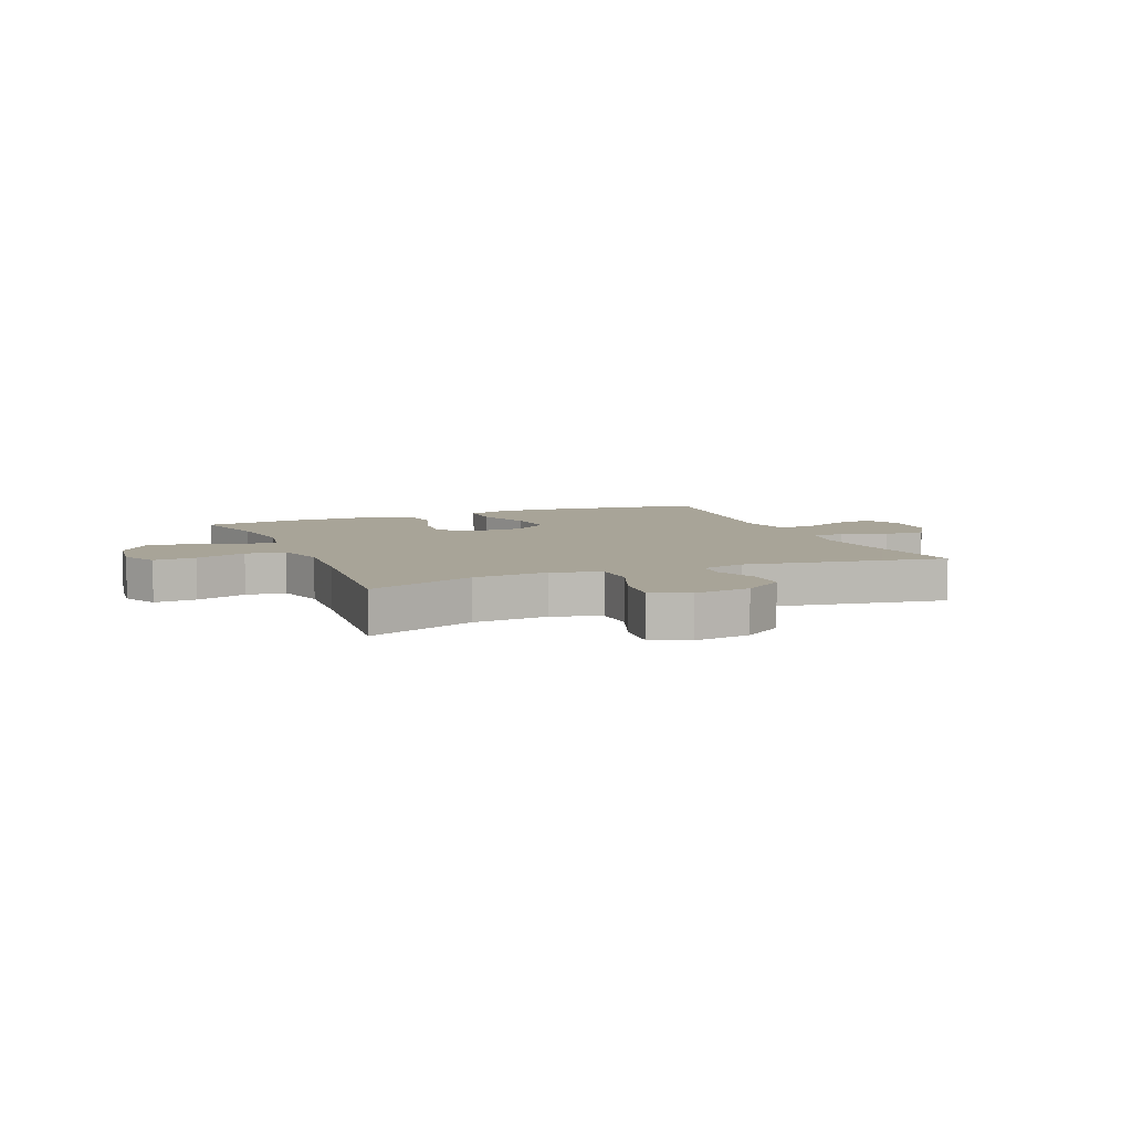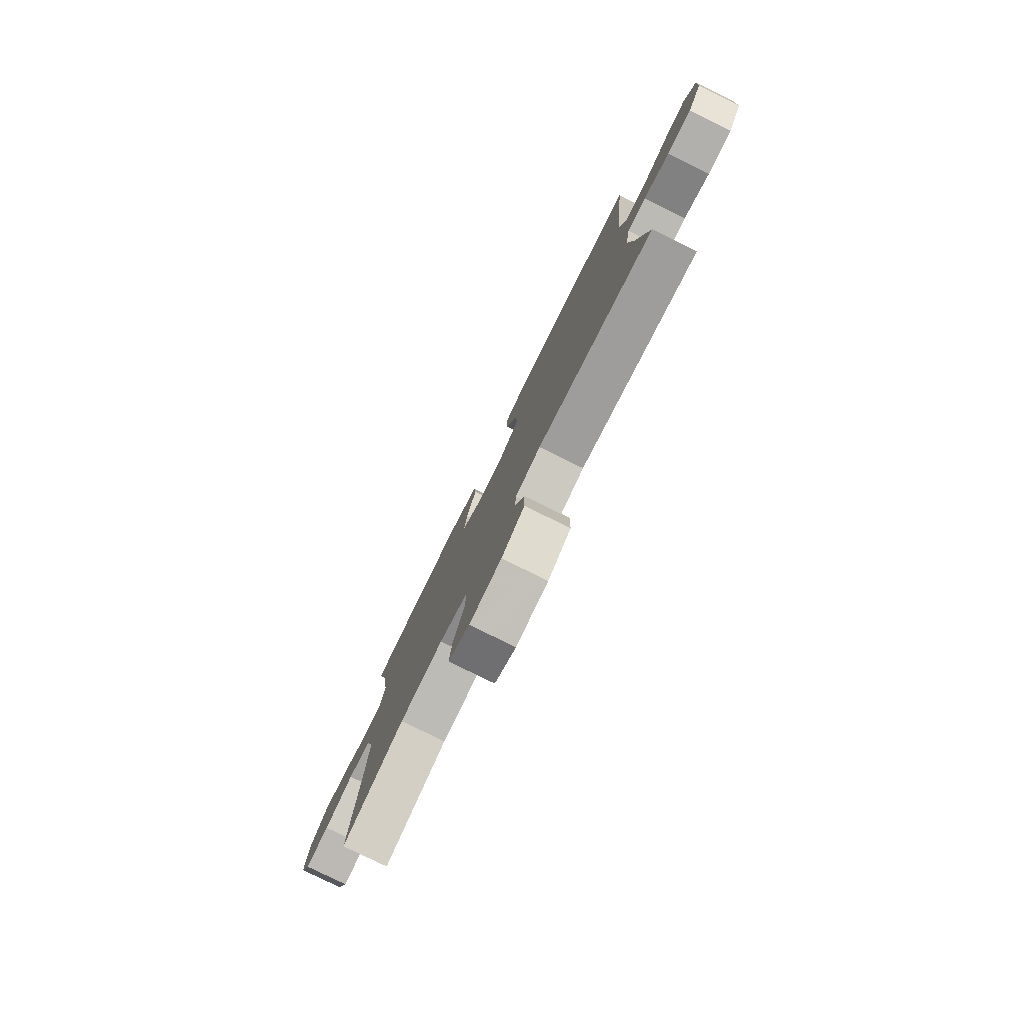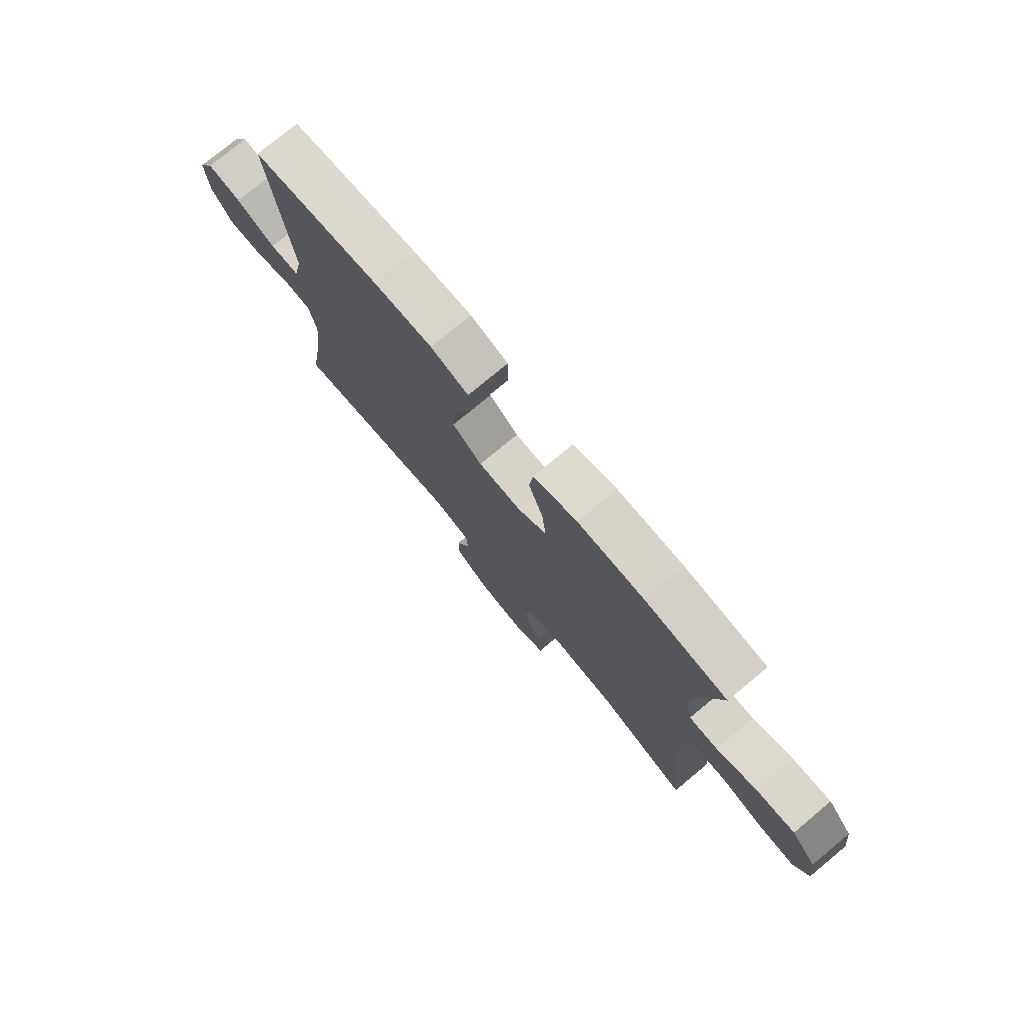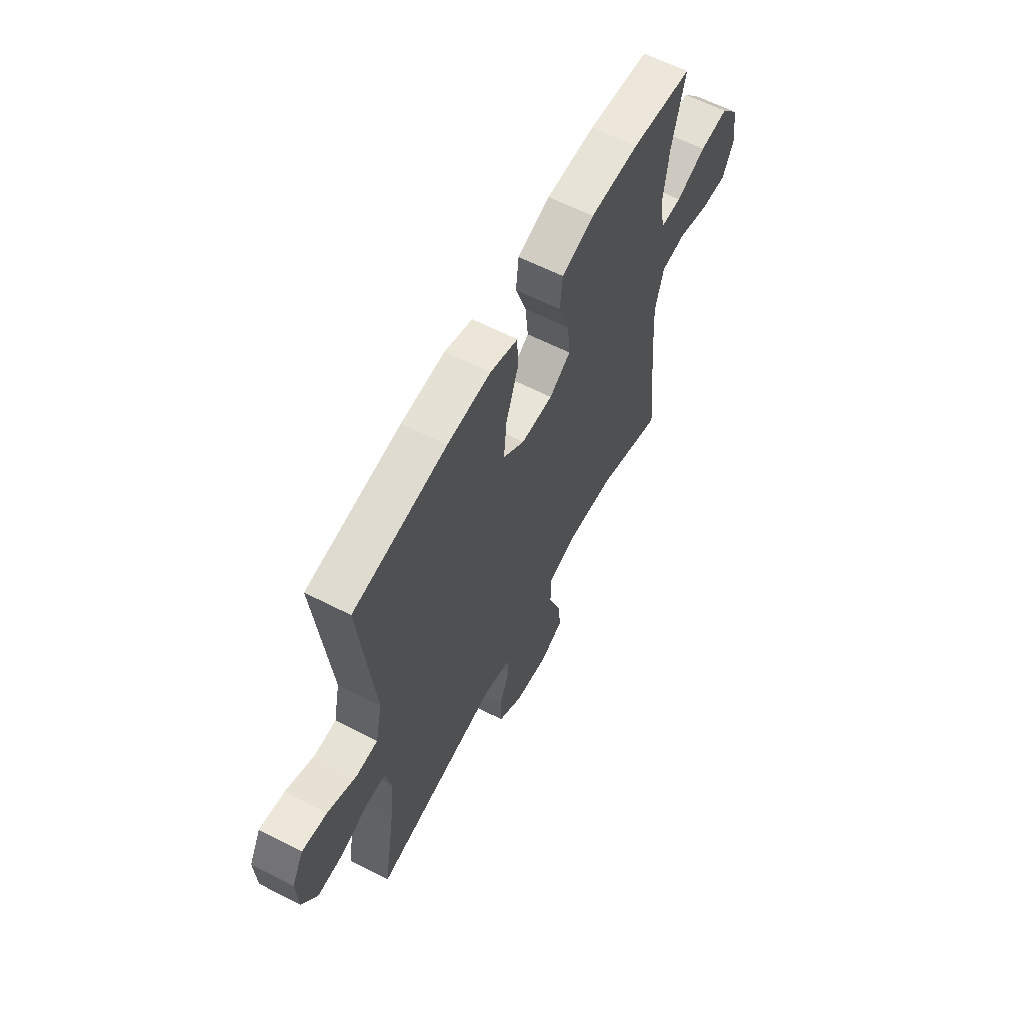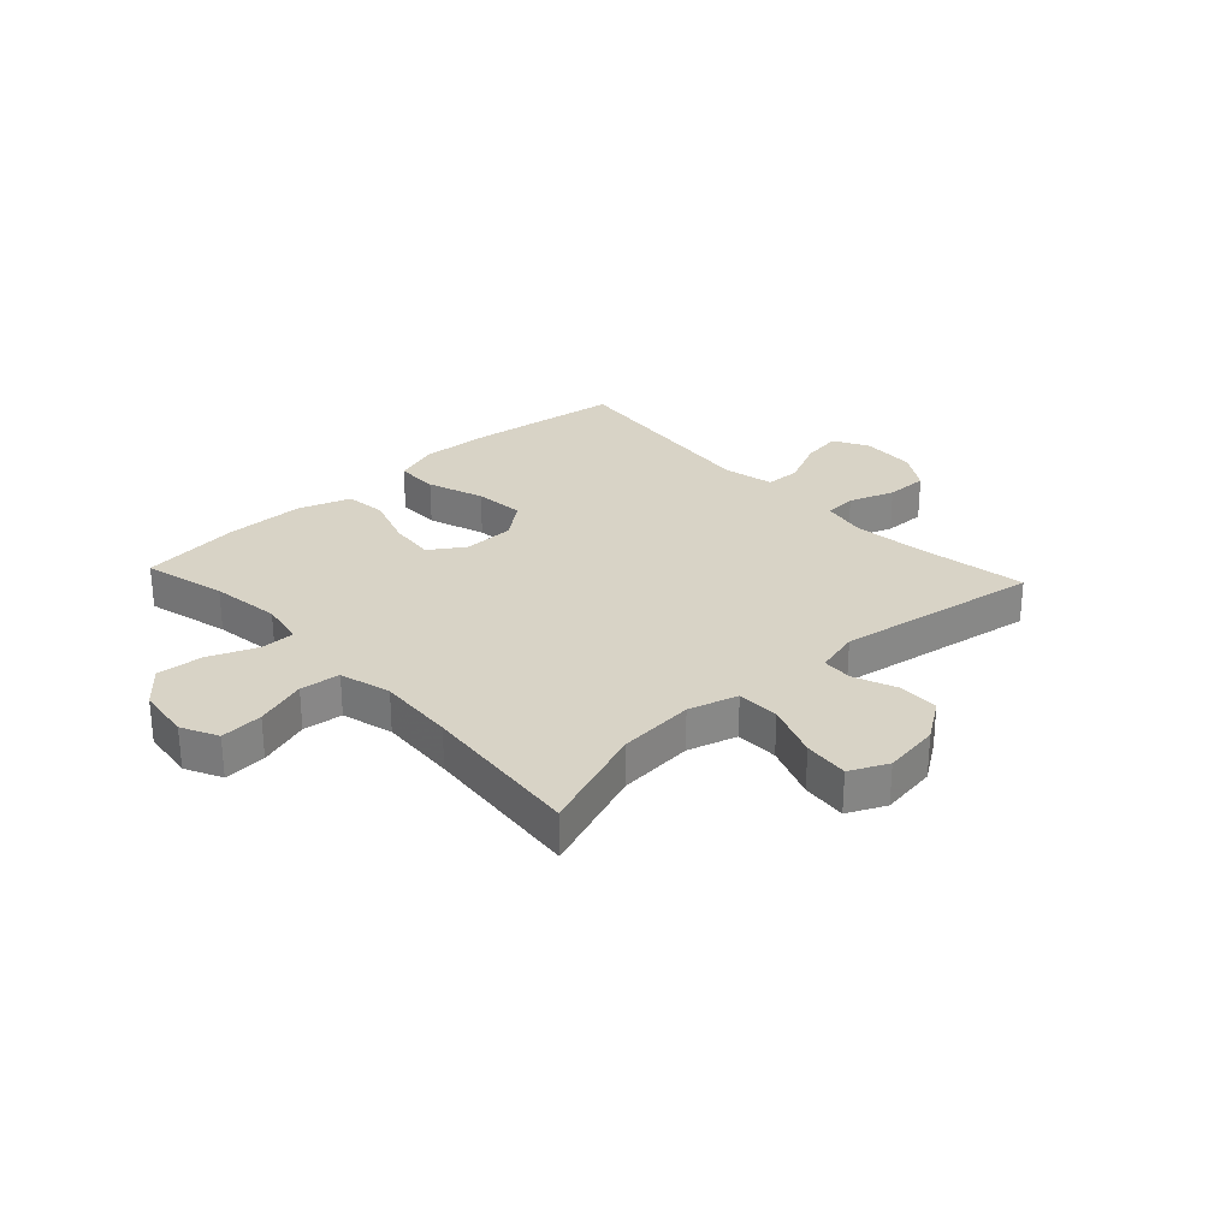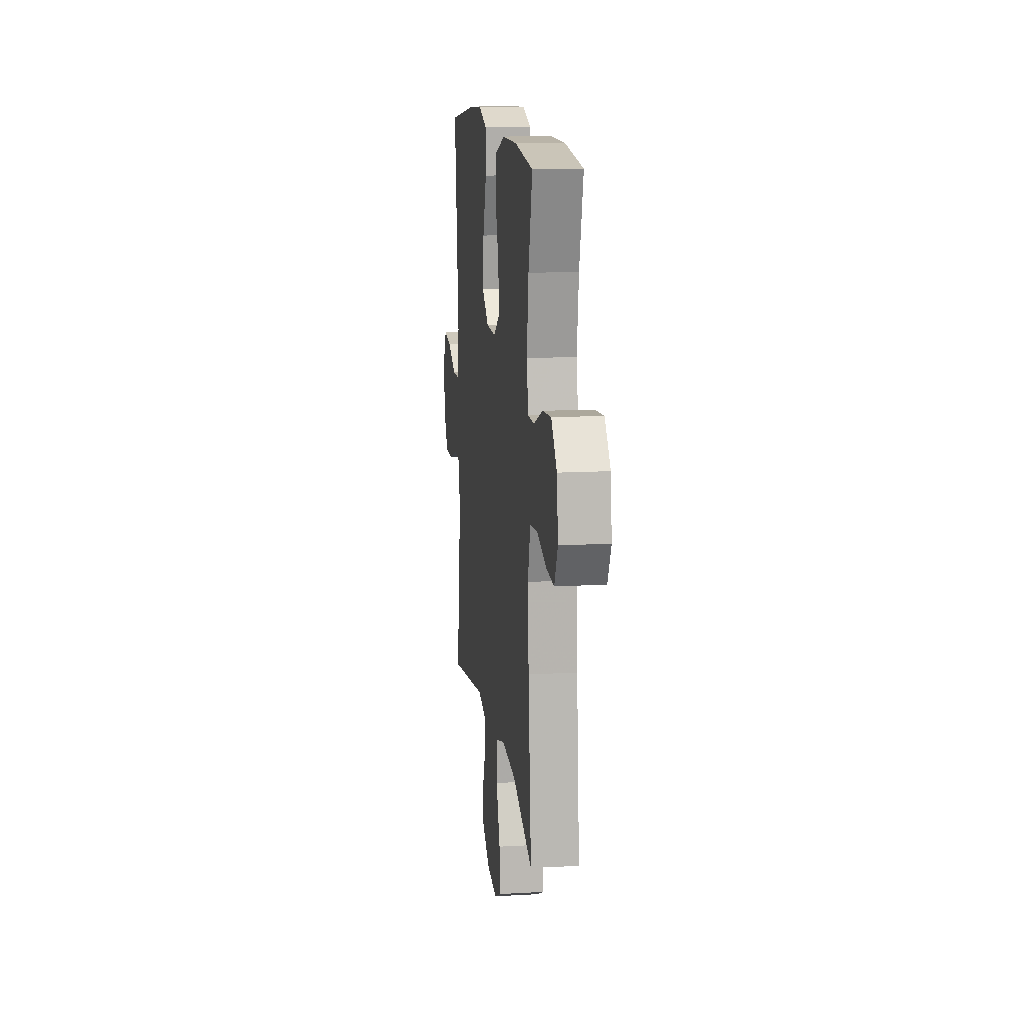
<metadata>
{"format":"obj","ext":"obj","renderer":"f3d","projection":"perspective","resolution":1024,"background":"white","views":[{"elev":7.0,"azim":157.5,"up":"+Y"},{"elev":-79.6,"azim":-116.2,"up":"+Z"},{"elev":76.5,"azim":50.3,"up":"+Z"},{"elev":61.5,"azim":-62.4,"up":"+Z"},{"elev":28.1,"azim":137.1,"up":"+Y"},{"elev":13.5,"azim":82.7,"up":"+Z"}]}
</metadata>
<code>
v -0.5 0.07 -0.5
v -0.468 0.07 -0.303
v -0.455 0.07 -0.184
v -0.47 0.07 -0.107
v -0.526 0.07 -0.103
v -0.604 0.07 -0.131
v -0.677 0.07 -0.132
v -0.719 0.07 -0.065
v -0.724 0.07 0.029
v -0.691 0.07 0.09
v -0.621 0.07 0.079
v -0.54 0.07 0.041
v -0.479 0.07 0.043
v -0.46 0.07 0.132
v -0.5 0.07 0.5
v -0.238 0.07 0.536
v -0.116 0.07 0.543
v -0.038 0.07 0.517
v -0.037 0.07 0.442
v -0.071 0.07 0.344
v -0.079 0.07 0.257
v -0.018 0.07 0.209
v 0.071 0.07 0.207
v 0.131 0.07 0.247
v 0.123 0.07 0.326
v 0.092 0.07 0.417
v 0.1 0.07 0.489
v 0.191 0.07 0.52
v 0.328 0.07 0.521
v 0.5 0.07 0.5
v 0.464 0.07 0.356
v 0.448 0.07 0.235
v 0.463 0.07 0.157
v 0.522 0.07 0.157
v 0.606 0.07 0.191
v 0.686 0.07 0.198
v 0.738 0.07 0.136
v 0.75 0.07 0.043
v 0.719 0.07 -0.02
v 0.645 0.07 -0.015
v 0.556 0.07 0.014
v 0.487 0.07 0.006
v 0.463 0.07 -0.083
v 0.472 0.07 -0.217
v 0.5 0.07 -0.5
v 0.311 0.07 -0.43
v 0.179 0.07 -0.419
v 0.094 0.07 -0.444
v 0.093 0.07 -0.518
v 0.129 0.07 -0.613
v 0.137 0.07 -0.691
v 0.072 0.07 -0.722
v -0.026 0.07 -0.708
v -0.096 0.07 -0.66
v -0.097 0.07 -0.589
v -0.068 0.07 -0.516
v -0.071 0.07 -0.462
v -0.148 0.07 -0.442
v -0.5 0 -0.5
v -0.468 0 -0.303
v -0.455 0 -0.184
v -0.47 0 -0.107
v -0.526 0 -0.103
v -0.604 0 -0.131
v -0.677 0 -0.132
v -0.719 0 -0.065
v -0.724 0 0.029
v -0.691 0 0.09
v -0.621 0 0.079
v -0.54 0 0.041
v -0.479 0 0.043
v -0.46 0 0.132
v -0.5 0 0.5
v -0.238 0 0.536
v -0.116 0 0.543
v -0.038 0 0.517
v -0.037 0 0.442
v -0.071 0 0.344
v -0.079 0 0.257
v -0.018 0 0.209
v 0.071 0 0.207
v 0.131 0 0.247
v 0.123 0 0.326
v 0.092 0 0.417
v 0.1 0 0.489
v 0.191 0 0.52
v 0.328 0 0.521
v 0.5 0 0.5
v 0.464 0 0.356
v 0.448 0 0.235
v 0.463 0 0.157
v 0.522 0 0.157
v 0.606 0 0.191
v 0.686 0 0.198
v 0.738 0 0.136
v 0.75 0 0.043
v 0.719 0 -0.02
v 0.645 0 -0.015
v 0.556 0 0.014
v 0.487 0 0.006
v 0.463 0 -0.083
v 0.472 0 -0.217
v 0.5 0 -0.5
v 0.311 0 -0.43
v 0.179 0 -0.419
v 0.094 0 -0.444
v 0.093 0 -0.518
v 0.129 0 -0.613
v 0.137 0 -0.691
v 0.072 0 -0.722
v -0.026 0 -0.708
v -0.096 0 -0.66
v -0.097 0 -0.589
v -0.068 0 -0.516
v -0.071 0 -0.462
v -0.148 0 -0.442
f 54 55 56
f 53 54 56
f 52 53 56
f 51 52 56
f 50 51 56
f 49 50 56
f 48 49 56 57
f 47 48 57 58
f 44 45 46
f 43 44 46 47
f 42 43 47 58
f 39 40 41
f 38 39 41
f 37 38 41
f 36 37 41
f 35 36 41
f 34 35 41
f 33 34 41 42
f 58 1 2
f 42 58 2
f 33 42 2
f 32 33 2
f 29 30 31
f 28 29 31
f 27 28 31
f 26 27 31
f 25 26 31
f 24 25 31 32
f 18 19 20
f 17 18 20
f 16 17 20
f 15 16 20
f 14 15 20
f 13 14 20 21
f 10 11 12
f 9 10 12
f 8 9 12
f 7 8 12
f 6 7 12
f 5 6 12
f 4 5 12 13
f 13 21 22
f 4 13 22
f 3 4 22
f 32 2 3
f 24 32 3
f 23 24 3
f 3 22 23
f 114 113 112
f 114 112 111
f 114 111 110
f 114 110 109
f 114 109 108
f 114 108 107
f 115 114 107 106
f 116 115 106 105
f 104 103 102
f 105 104 102 101
f 116 105 101 100
f 99 98 97
f 99 97 96
f 99 96 95
f 99 95 94
f 99 94 93
f 99 93 92
f 100 99 92 91
f 60 59 116
f 60 116 100
f 60 100 91
f 60 91 90
f 89 88 87
f 89 87 86
f 89 86 85
f 89 85 84
f 89 84 83
f 90 89 83 82
f 78 77 76
f 78 76 75
f 78 75 74
f 78 74 73
f 78 73 72
f 79 78 72 71
f 70 69 68
f 70 68 67
f 70 67 66
f 70 66 65
f 70 65 64
f 70 64 63
f 71 70 63 62
f 80 79 71
f 80 71 62
f 80 62 61
f 61 60 90
f 61 90 82
f 61 82 81
f 81 80 61
f 1 59 60 2
f 2 60 61 3
f 3 61 62 4
f 4 62 63 5
f 5 63 64 6
f 6 64 65 7
f 7 65 66 8
f 8 66 67 9
f 9 67 68 10
f 10 68 69 11
f 11 69 70 12
f 12 70 71 13
f 13 71 72 14
f 14 72 73 15
f 15 73 74 16
f 16 74 75 17
f 17 75 76 18
f 18 76 77 19
f 19 77 78 20
f 20 78 79 21
f 21 79 80 22
f 22 80 81 23
f 23 81 82 24
f 24 82 83 25
f 25 83 84 26
f 26 84 85 27
f 27 85 86 28
f 28 86 87 29
f 29 87 88 30
f 30 88 89 31
f 31 89 90 32
f 32 90 91 33
f 33 91 92 34
f 34 92 93 35
f 35 93 94 36
f 36 94 95 37
f 37 95 96 38
f 38 96 97 39
f 39 97 98 40
f 40 98 99 41
f 41 99 100 42
f 42 100 101 43
f 43 101 102 44
f 44 102 103 45
f 45 103 104 46
f 46 104 105 47
f 47 105 106 48
f 48 106 107 49
f 49 107 108 50
f 50 108 109 51
f 51 109 110 52
f 52 110 111 53
f 53 111 112 54
f 54 112 113 55
f 55 113 114 56
f 56 114 115 57
f 57 115 116 58
f 58 116 59 1

</code>
